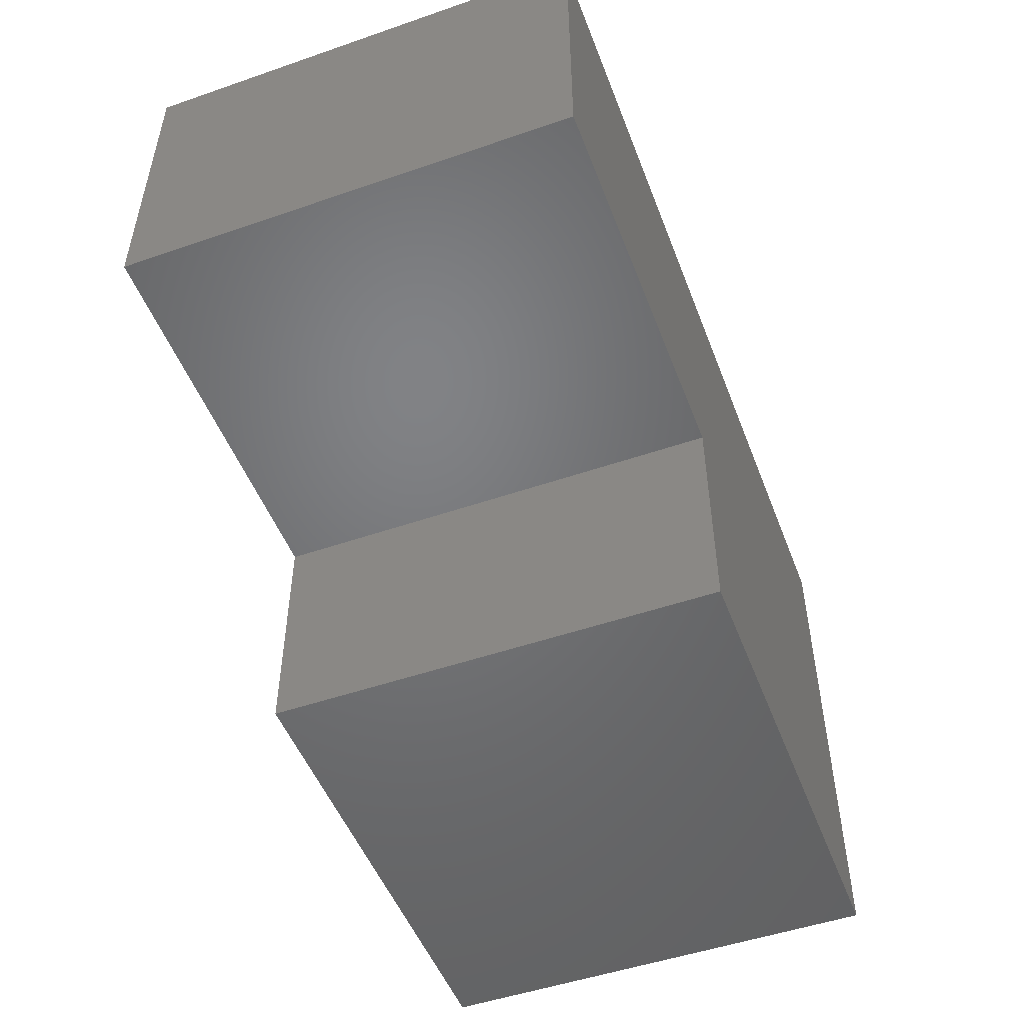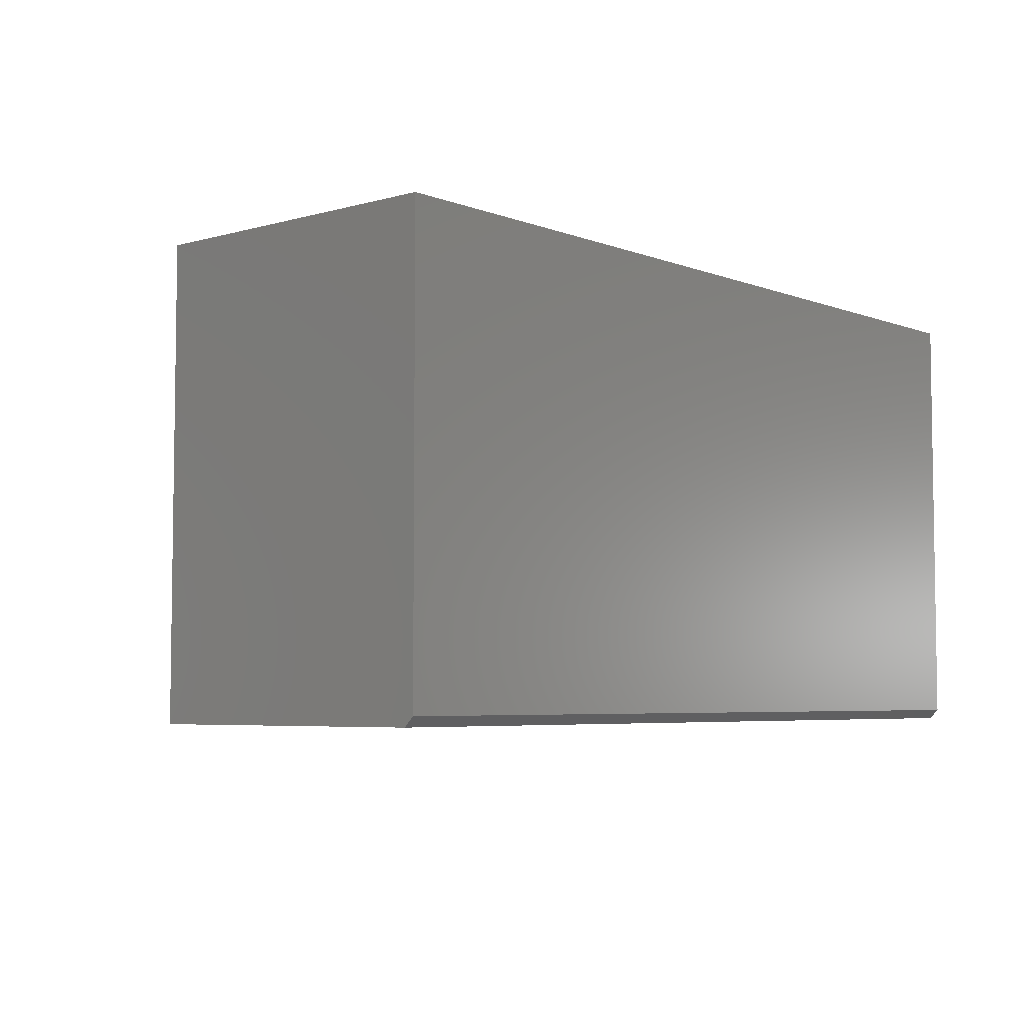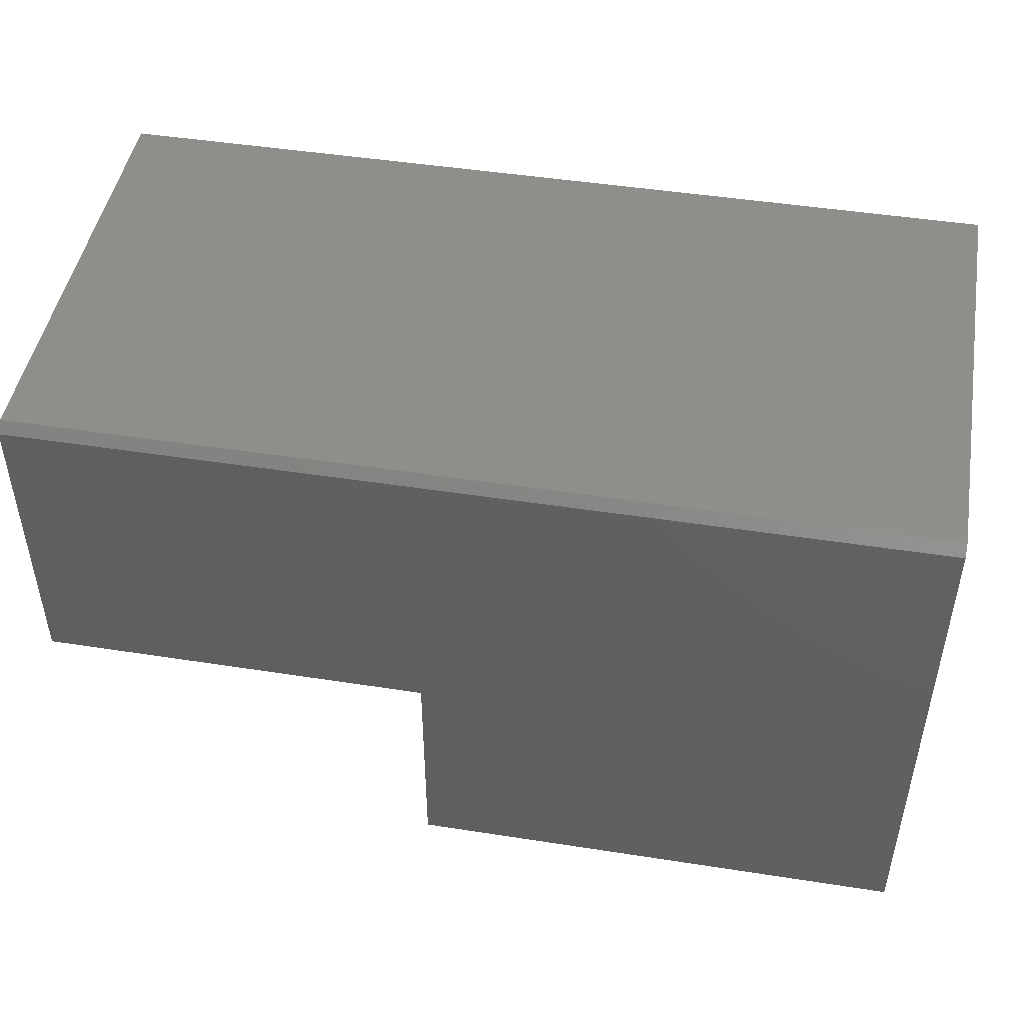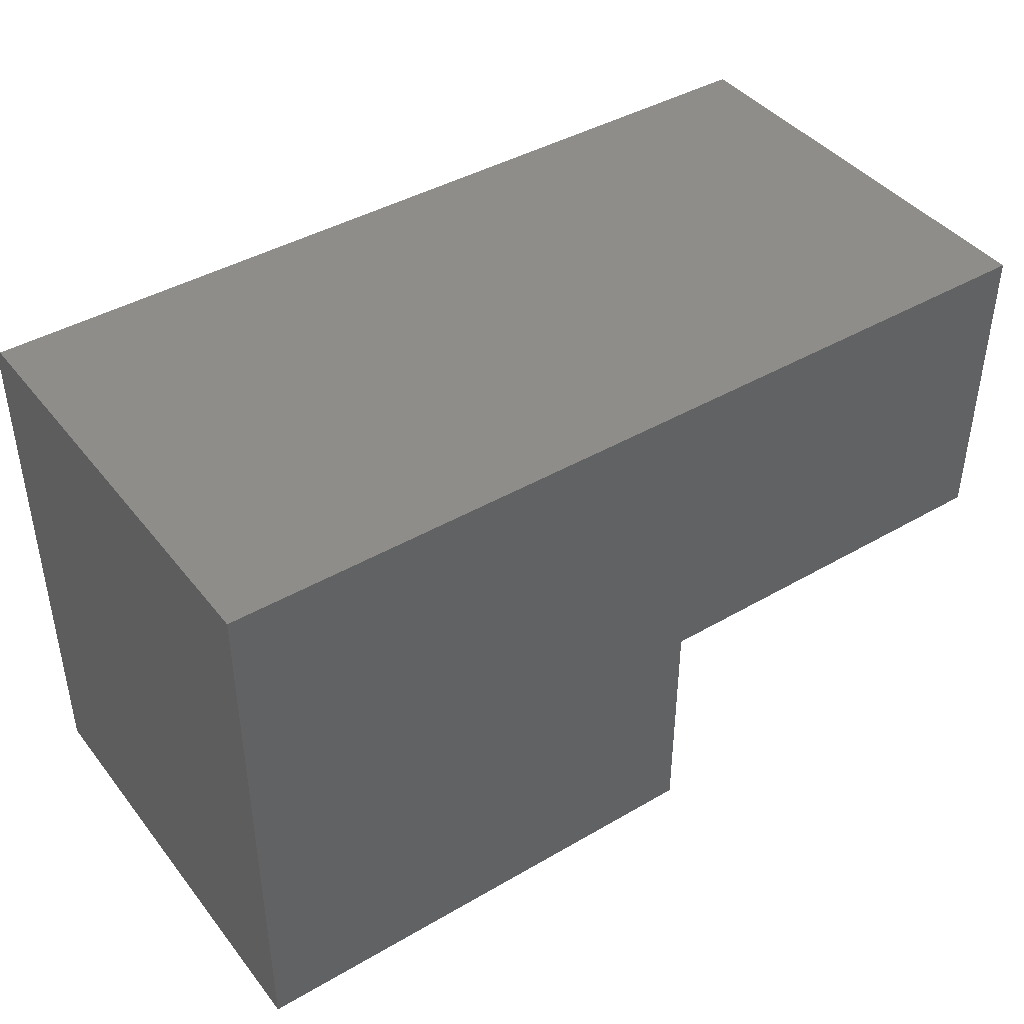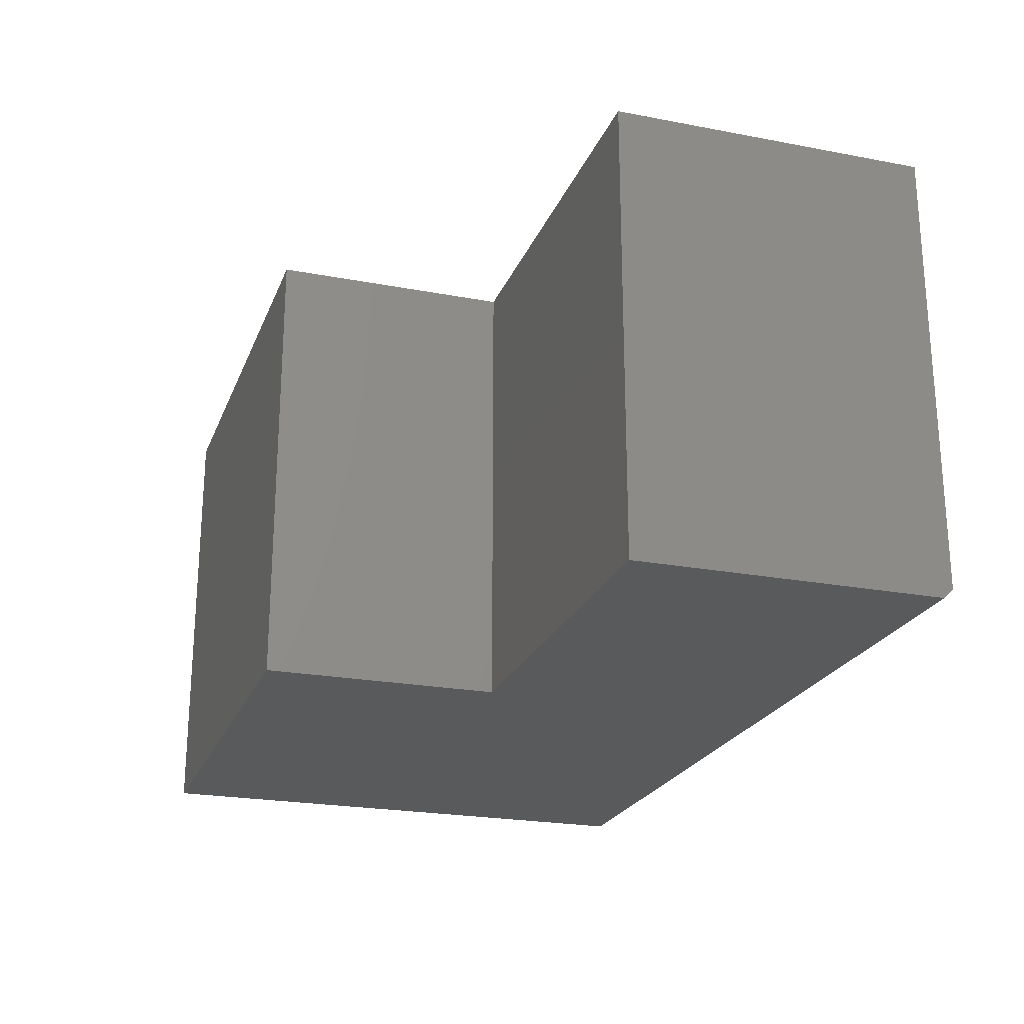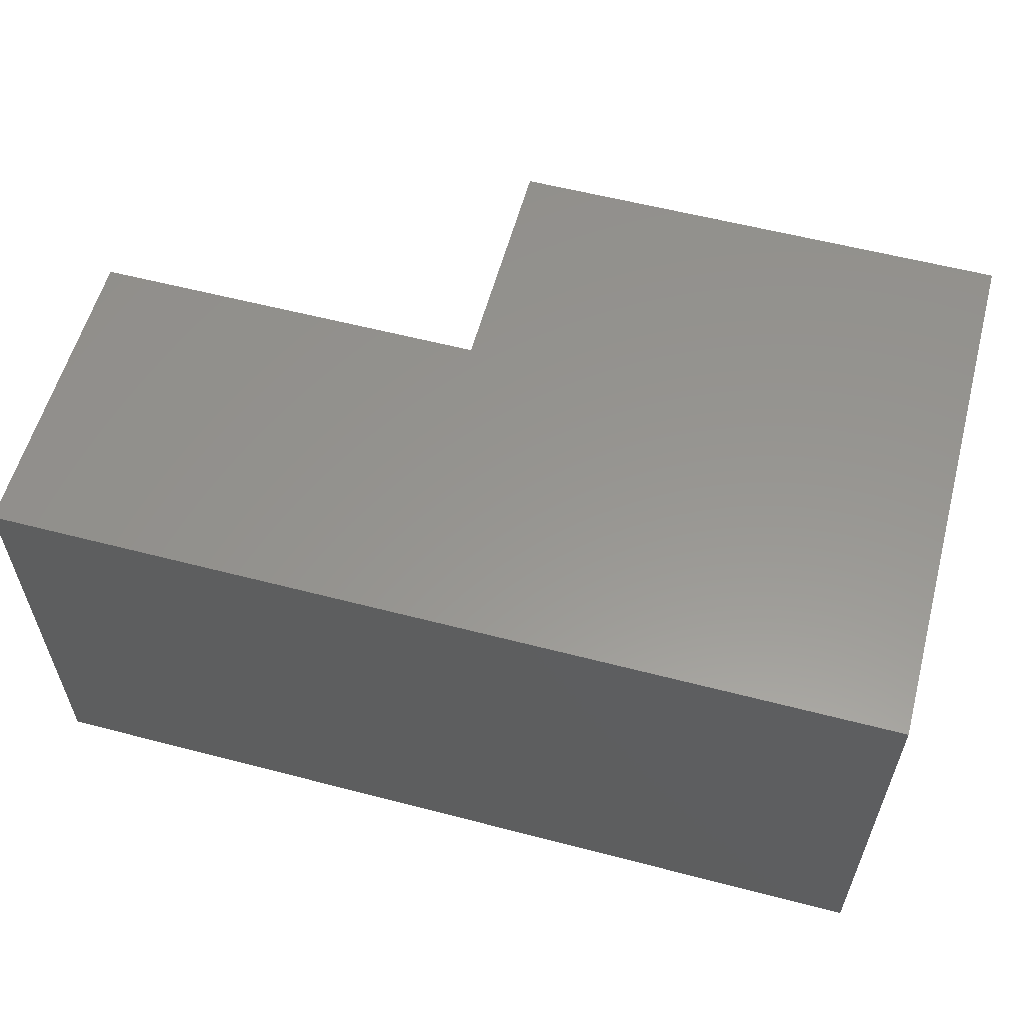
<metadata>
{"format":"stl","ext":"stl","renderer":"f3d","projection":"perspective","resolution":1024,"background":"white","views":[{"elev":-50.4,"azim":110.7,"up":"+Y"},{"elev":-5.2,"azim":130.7,"up":"+Z"},{"elev":47.1,"azim":-170.0,"up":"+Y"},{"elev":42.1,"azim":-34.9,"up":"+Y"},{"elev":-22.8,"azim":72.0,"up":"+Z"},{"elev":57.9,"azim":-164.9,"up":"+Z"}]}
</metadata>
<code>
# stl→obj: 14 verts, 24 faces
v 0.0004934 -0.4526 0
v 0.0004934 -0.009128 0
v 0.4115 -0.4526 0
v 0.4115 -0.2592 0
v 0.7339 -0.009128 0
v 0.7339 -0.2592 0
v 0.0004934 -0.4526 0.375
v 0.0004934 -0.001316 0.375
v 0.0004934 -0.001316 0.007812
v 0.7339 -0.001316 0.375
v 0.7339 -0.001316 0.007812
v 0.7339 -0.2592 0.375
v 0.4115 -0.4526 0.375
v 0.4115 -0.2592 0.375
f 1 2 3
f 3 2 4
f 2 5 4
f 4 5 6
f 1 7 2
f 2 7 8
f 2 8 9
f 10 11 8
f 8 11 9
f 10 12 11
f 11 12 6
f 11 6 5
f 11 5 9
f 9 5 2
f 7 13 8
f 8 13 14
f 8 14 10
f 10 14 12
f 4 6 14
f 14 6 12
f 3 4 13
f 13 4 14
f 7 1 13
f 13 1 3

</code>
